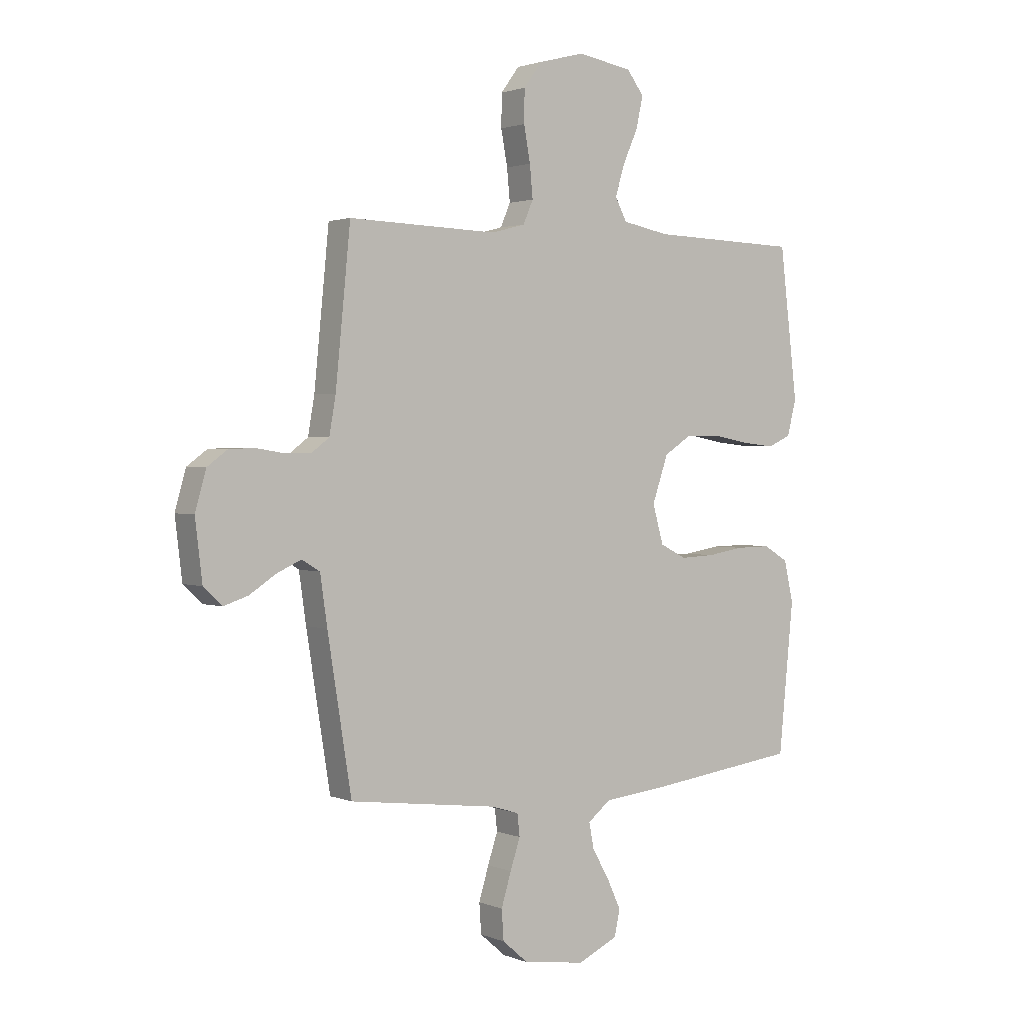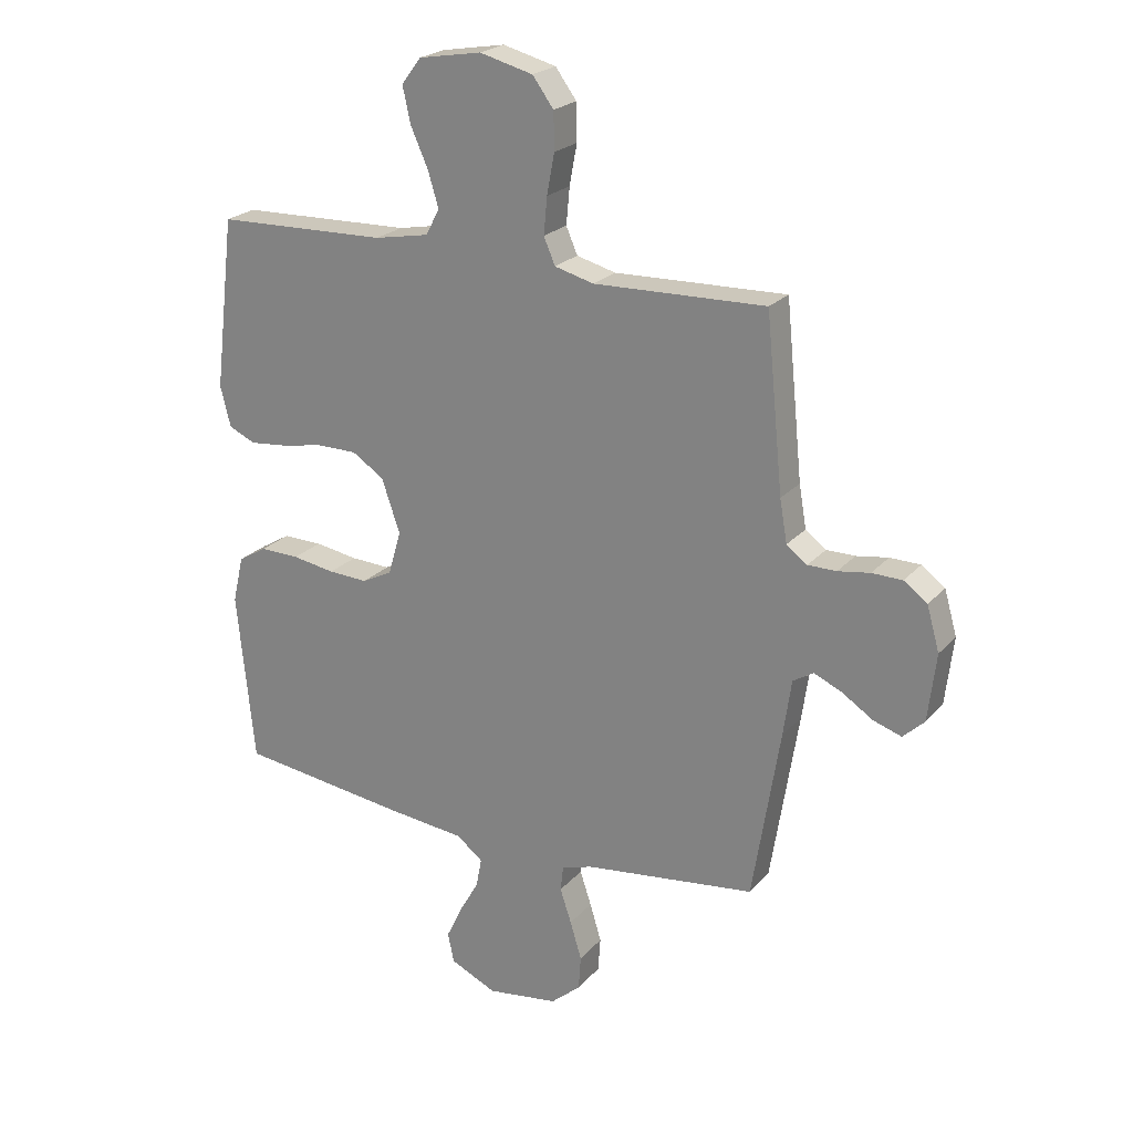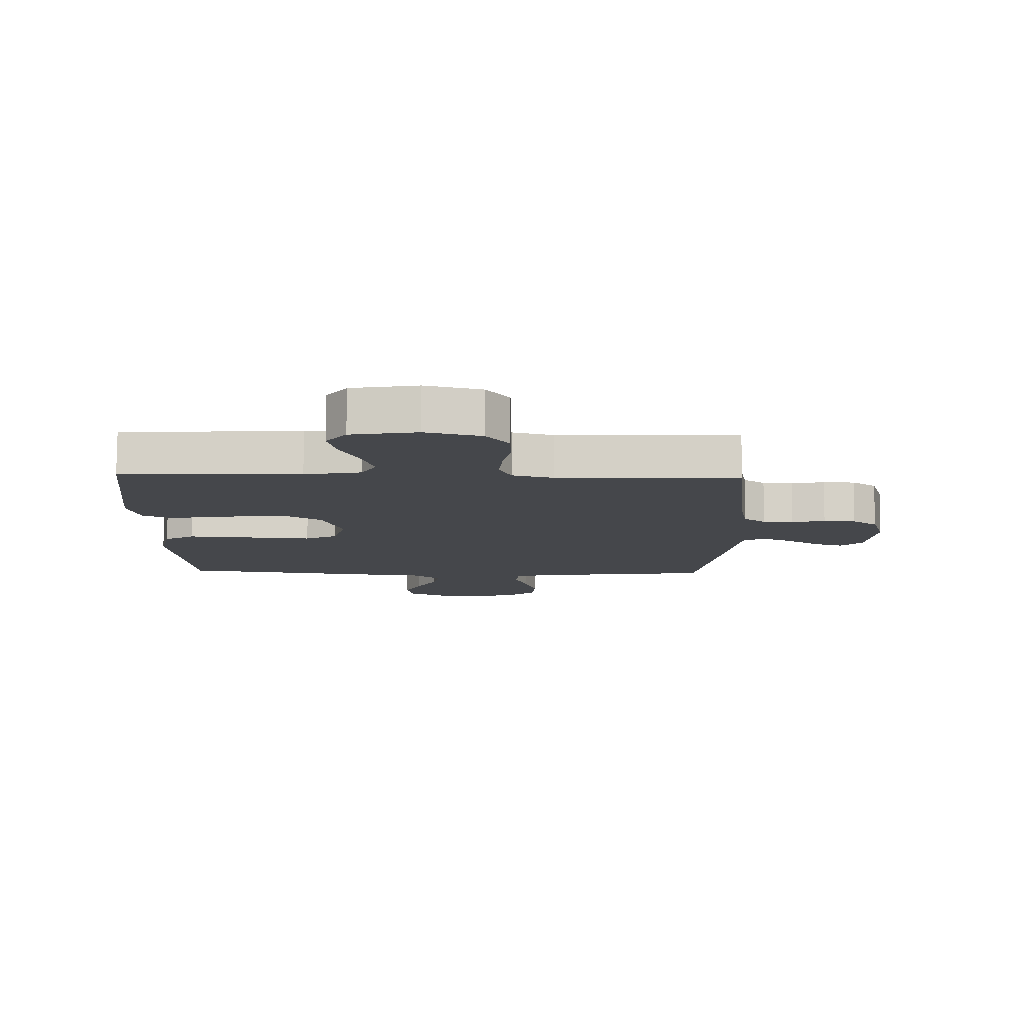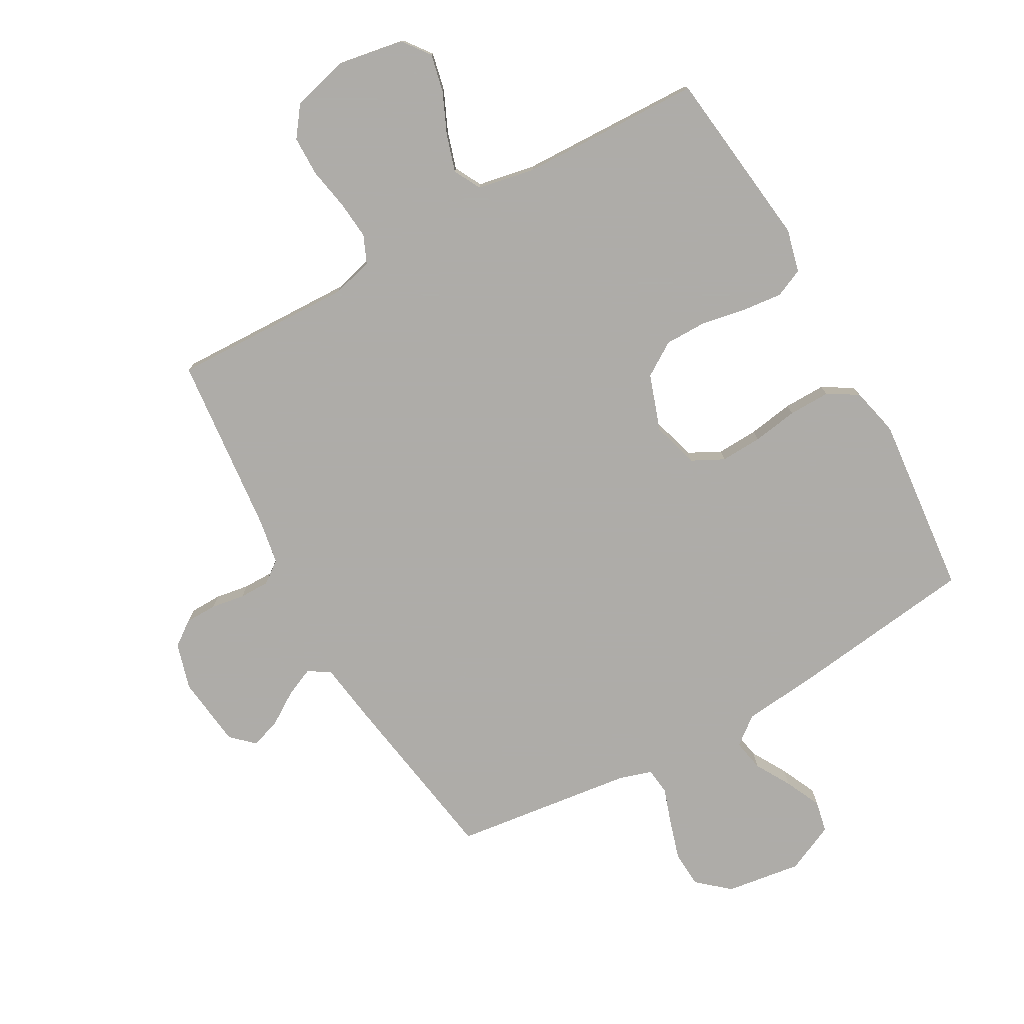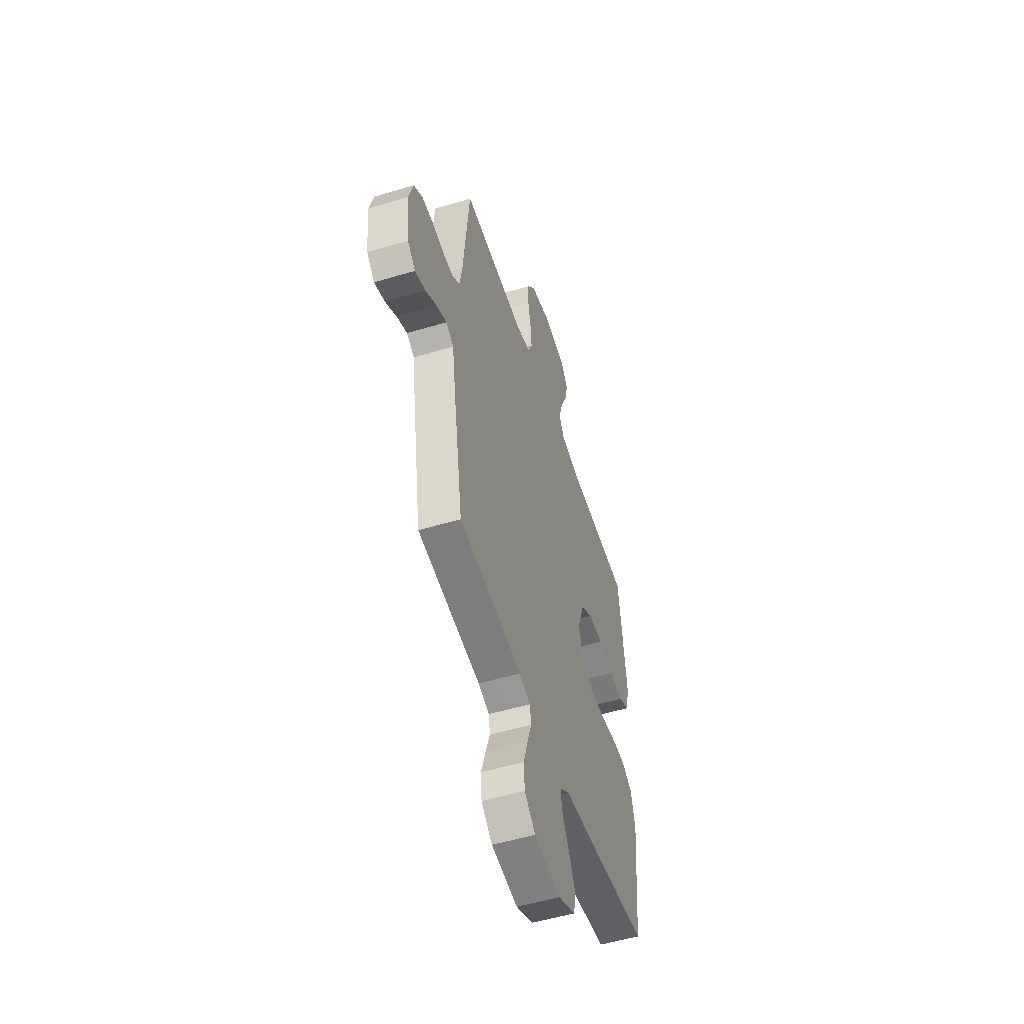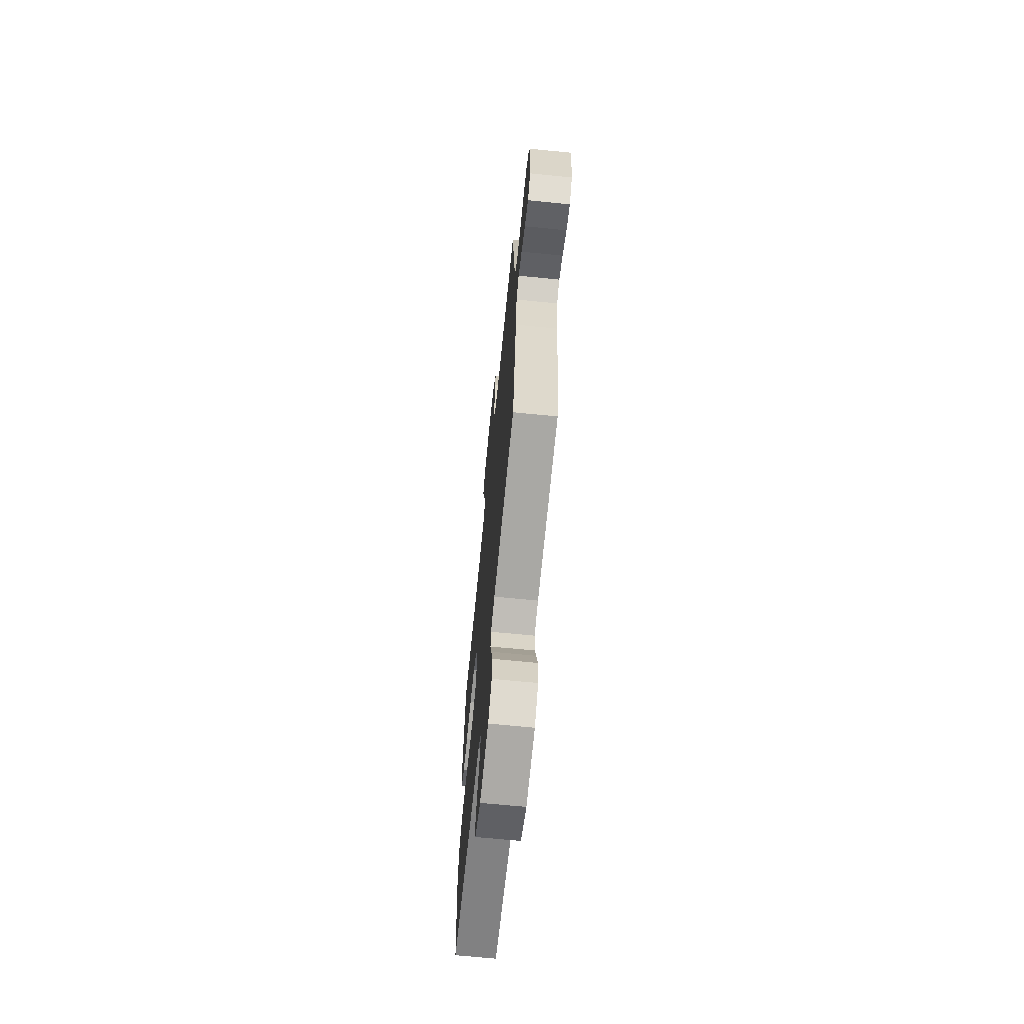
<metadata>
{"format":"obj","ext":"obj","renderer":"f3d","projection":"perspective","resolution":1024,"background":"white","views":[{"elev":1.9,"azim":-36.2,"up":"+Z"},{"elev":22.8,"azim":-150.1,"up":"+Z"},{"elev":79.7,"azim":-179.7,"up":"+Z"},{"elev":-77.0,"azim":29.3,"up":"+Y"},{"elev":-52.6,"azim":-72.1,"up":"+Z"},{"elev":-67.7,"azim":-95.7,"up":"+Z"}]}
</metadata>
<code>
v 0.5 0.07 0.5
v 0.536 0.07 0.2
v 0.518 0.07 0.129
v 0.471 0.07 0.108
v 0.405 0.07 0.115
v 0.331 0.07 0.129
v 0.261 0.07 0.129
v 0.205 0.07 0.093
v 0.173 0.07 0
v 0.195 0.07 -0.077
v 0.248 0.07 -0.104
v 0.317 0.07 -0.101
v 0.392 0.07 -0.089
v 0.461 0.07 -0.088
v 0.511 0.07 -0.118
v 0.53 0.07 -0.2
v 0.5 0.07 -0.5
v 0.2 0.07 -0.538
v 0.066 0.07 -0.552
v 0.02 0.07 -0.588
v 0.03 0.07 -0.64
v 0.064 0.07 -0.699
v 0.092 0.07 -0.759
v 0.081 0.07 -0.811
v 0 0.07 -0.848
v -0.125 0.07 -0.83
v -0.177 0.07 -0.785
v -0.181 0.07 -0.725
v -0.161 0.07 -0.659
v -0.141 0.07 -0.599
v -0.146 0.07 -0.555
v -0.2 0.07 -0.538
v -0.5 0.07 -0.5
v -0.548 0.07 -0.2
v -0.562 0.07 -0.102
v -0.598 0.07 -0.08
v -0.647 0.07 -0.102
v -0.701 0.07 -0.137
v -0.75 0.07 -0.153
v -0.787 0.07 -0.118
v -0.801 0.07 0
v -0.779 0.07 0.077
v -0.738 0.07 0.107
v -0.685 0.07 0.108
v -0.629 0.07 0.099
v -0.579 0.07 0.099
v -0.543 0.07 0.126
v -0.53 0.07 0.2
v -0.5 0.07 0.5
v -0.2 0.07 0.491
v -0.132 0.07 0.509
v -0.112 0.07 0.555
v -0.118 0.07 0.619
v -0.131 0.07 0.689
v -0.13 0.07 0.754
v -0.093 0.07 0.804
v 0 0.07 0.828
v 0.11 0.07 0.809
v 0.144 0.07 0.764
v 0.13 0.07 0.701
v 0.1 0.07 0.634
v 0.081 0.07 0.572
v 0.105 0.07 0.527
v 0.2 0.07 0.509
v 0.5 0 0.5
v 0.536 0 0.2
v 0.518 0 0.129
v 0.471 0 0.108
v 0.405 0 0.115
v 0.331 0 0.129
v 0.261 0 0.129
v 0.205 0 0.093
v 0.173 0 0
v 0.195 0 -0.077
v 0.248 0 -0.104
v 0.317 0 -0.101
v 0.392 0 -0.089
v 0.461 0 -0.088
v 0.511 0 -0.118
v 0.53 0 -0.2
v 0.5 0 -0.5
v 0.2 0 -0.538
v 0.066 0 -0.552
v 0.02 0 -0.588
v 0.03 0 -0.64
v 0.064 0 -0.699
v 0.092 0 -0.759
v 0.081 0 -0.811
v 0 0 -0.848
v -0.125 0 -0.83
v -0.177 0 -0.785
v -0.181 0 -0.725
v -0.161 0 -0.659
v -0.141 0 -0.599
v -0.146 0 -0.555
v -0.2 0 -0.538
v -0.5 0 -0.5
v -0.548 0 -0.2
v -0.562 0 -0.102
v -0.598 0 -0.08
v -0.647 0 -0.102
v -0.701 0 -0.137
v -0.75 0 -0.153
v -0.787 0 -0.118
v -0.801 0 0
v -0.779 0 0.077
v -0.738 0 0.107
v -0.685 0 0.108
v -0.629 0 0.099
v -0.579 0 0.099
v -0.543 0 0.126
v -0.53 0 0.2
v -0.5 0 0.5
v -0.2 0 0.491
v -0.132 0 0.509
v -0.112 0 0.555
v -0.118 0 0.619
v -0.131 0 0.689
v -0.13 0 0.754
v -0.093 0 0.804
v 0 0 0.828
v 0.11 0 0.809
v 0.144 0 0.764
v 0.13 0 0.701
v 0.1 0 0.634
v 0.081 0 0.572
v 0.105 0 0.527
v 0.2 0 0.509
f 58 59 60 61
f 58 61 62
f 57 58 62
f 56 57 62
f 53 54 55 56
f 52 53 56 62
f 51 52 62 63
f 48 49 50
f 47 48 50 51
f 42 43 44 45
f 42 45 46
f 41 42 46
f 40 41 46
f 37 38 39 40
f 36 37 40 46
f 35 36 46 47
f 32 33 34 35
f 31 32 35 47
f 27 28 29 30
f 25 26 27 30
f 25 30 31
f 24 25 31
f 21 22 23 24
f 21 24 31 47
f 16 17 18 19
f 14 15 16 19
f 12 13 14 19
f 11 12 19 20
f 10 11 20
f 9 10 20
f 3 4 5 6
f 1 2 3 6
f 64 1 6 7
f 63 64 7 8
f 51 63 8 9
f 47 51 9 20
f 20 21 47
f 125 124 123 122
f 126 125 122
f 126 122 121
f 126 121 120
f 120 119 118 117
f 126 120 117 116
f 127 126 116 115
f 114 113 112
f 115 114 112 111
f 109 108 107 106
f 110 109 106
f 110 106 105
f 110 105 104
f 104 103 102 101
f 110 104 101 100
f 111 110 100 99
f 99 98 97 96
f 111 99 96 95
f 94 93 92 91
f 94 91 90 89
f 95 94 89
f 95 89 88
f 88 87 86 85
f 111 95 88 85
f 83 82 81 80
f 83 80 79 78
f 83 78 77 76
f 84 83 76 75
f 84 75 74
f 84 74 73
f 70 69 68 67
f 70 67 66 65
f 71 70 65 128
f 72 71 128 127
f 73 72 127 115
f 84 73 115 111
f 111 85 84
f 1 65 66 2
f 2 66 67 3
f 3 67 68 4
f 4 68 69 5
f 5 69 70 6
f 6 70 71 7
f 7 71 72 8
f 8 72 73 9
f 9 73 74 10
f 10 74 75 11
f 11 75 76 12
f 12 76 77 13
f 13 77 78 14
f 14 78 79 15
f 15 79 80 16
f 16 80 81 17
f 17 81 82 18
f 18 82 83 19
f 19 83 84 20
f 20 84 85 21
f 21 85 86 22
f 22 86 87 23
f 23 87 88 24
f 24 88 89 25
f 25 89 90 26
f 26 90 91 27
f 27 91 92 28
f 28 92 93 29
f 29 93 94 30
f 30 94 95 31
f 31 95 96 32
f 32 96 97 33
f 33 97 98 34
f 34 98 99 35
f 35 99 100 36
f 36 100 101 37
f 37 101 102 38
f 38 102 103 39
f 39 103 104 40
f 40 104 105 41
f 41 105 106 42
f 42 106 107 43
f 43 107 108 44
f 44 108 109 45
f 45 109 110 46
f 46 110 111 47
f 47 111 112 48
f 48 112 113 49
f 49 113 114 50
f 50 114 115 51
f 51 115 116 52
f 52 116 117 53
f 53 117 118 54
f 54 118 119 55
f 55 119 120 56
f 56 120 121 57
f 57 121 122 58
f 58 122 123 59
f 59 123 124 60
f 60 124 125 61
f 61 125 126 62
f 62 126 127 63
f 63 127 128 64
f 64 128 65 1

</code>
